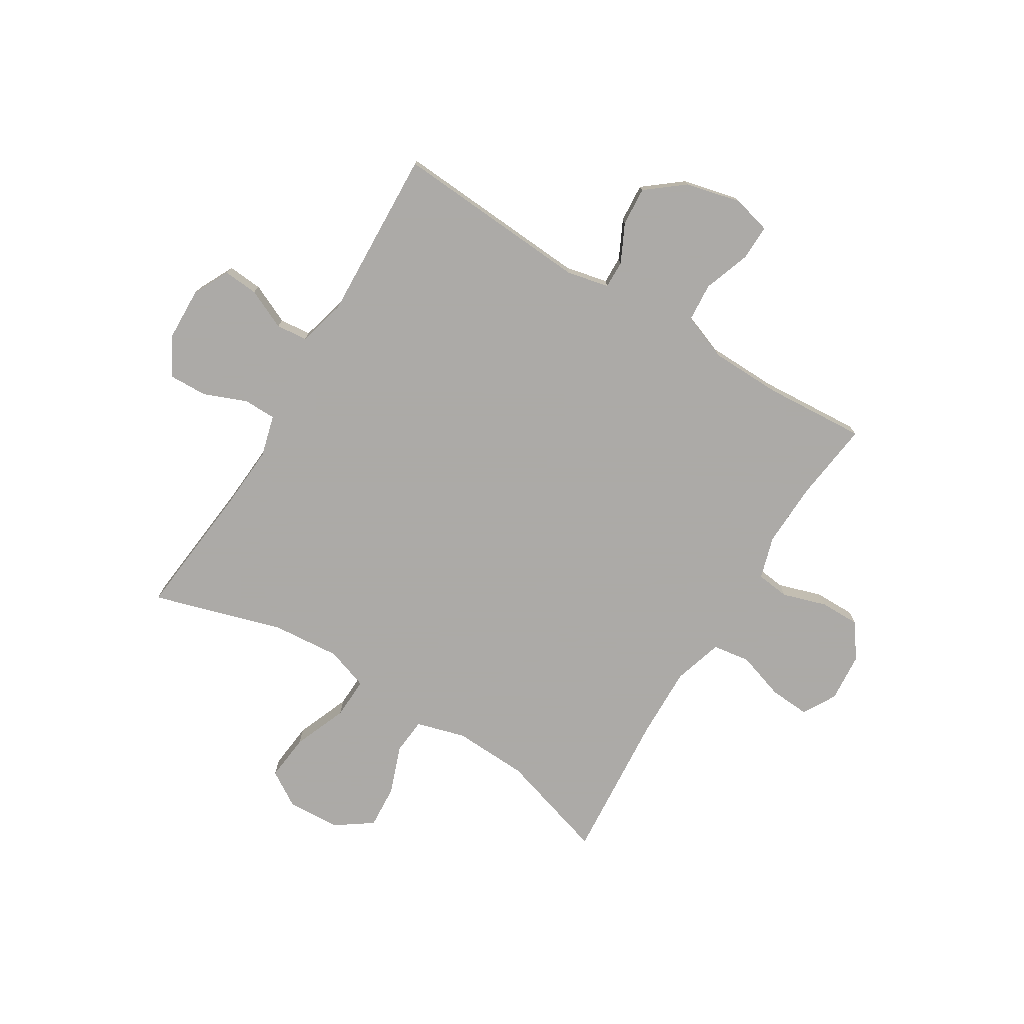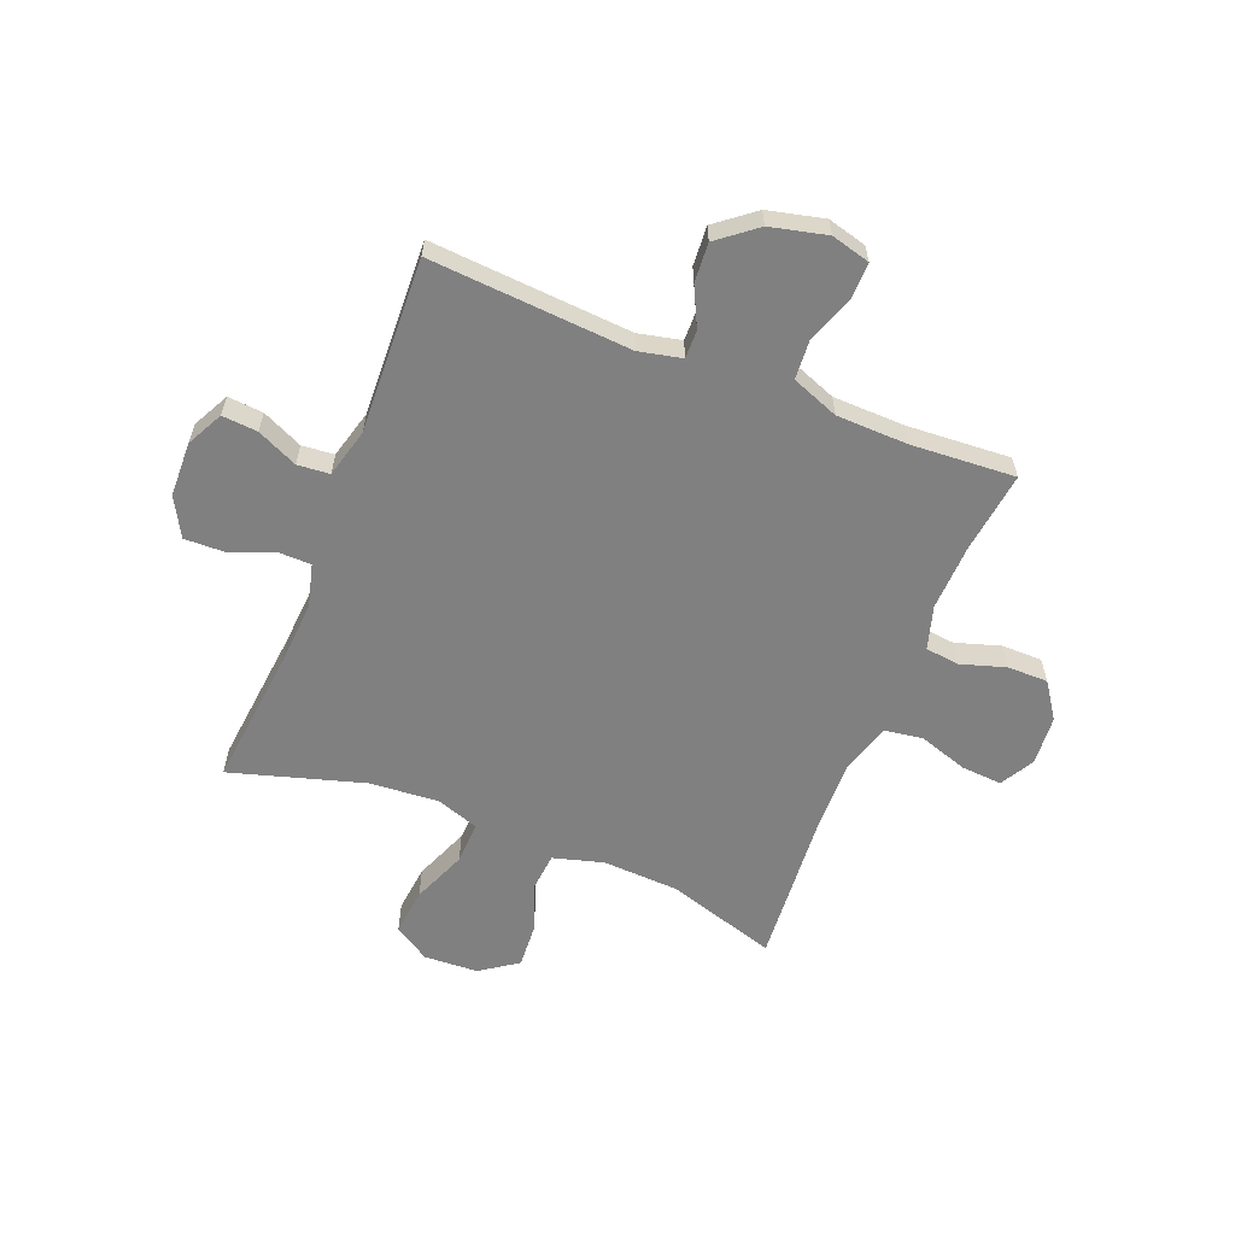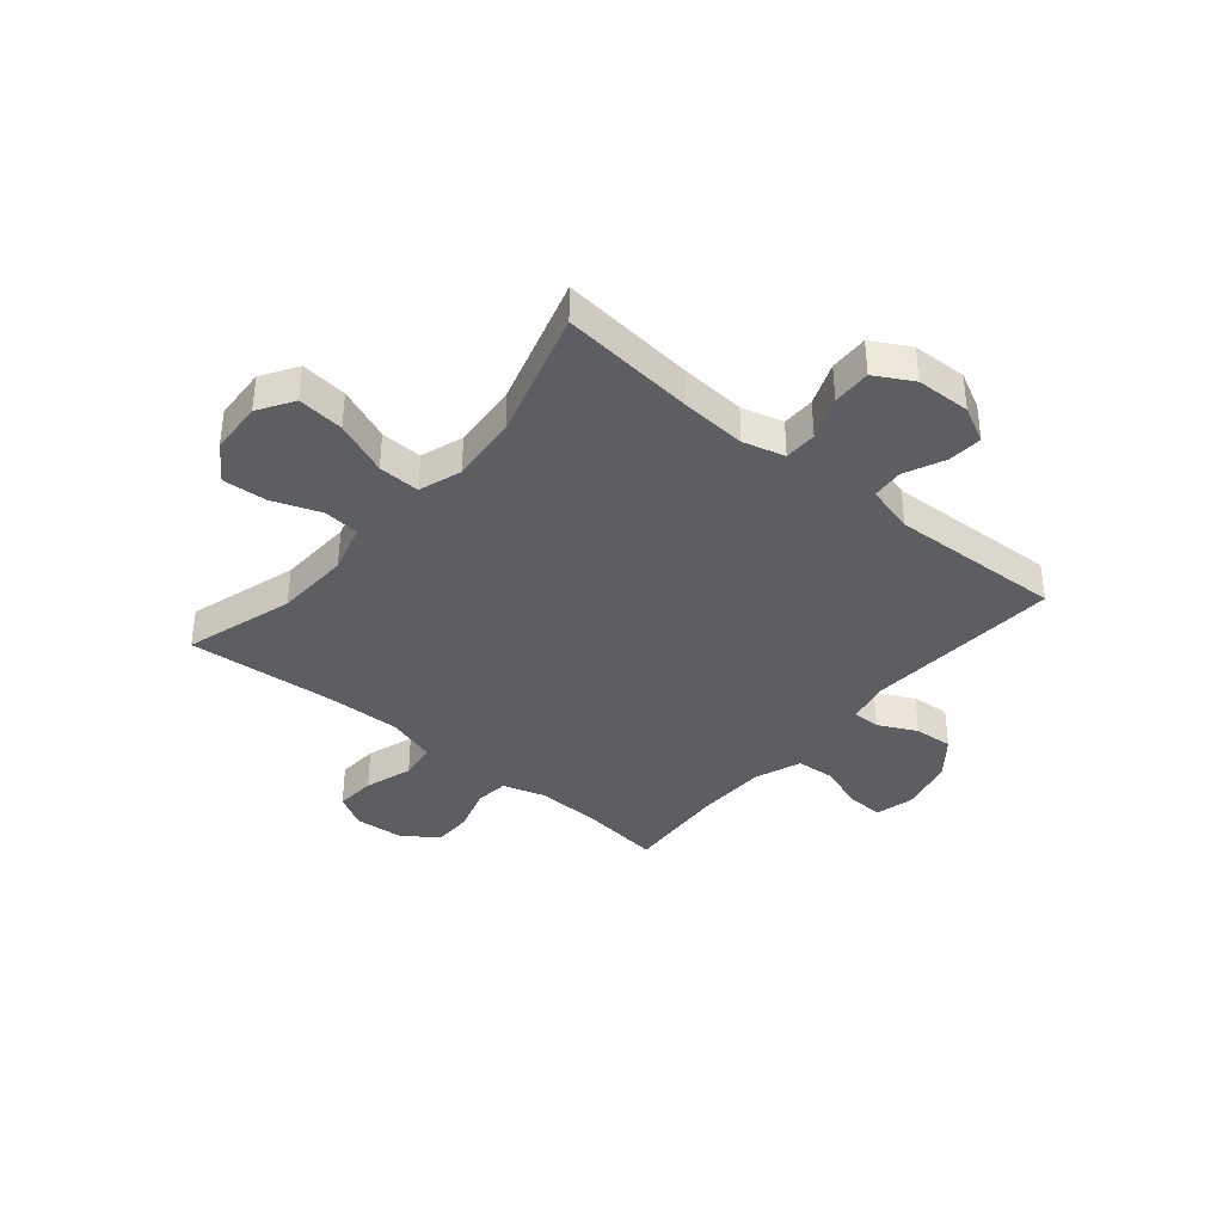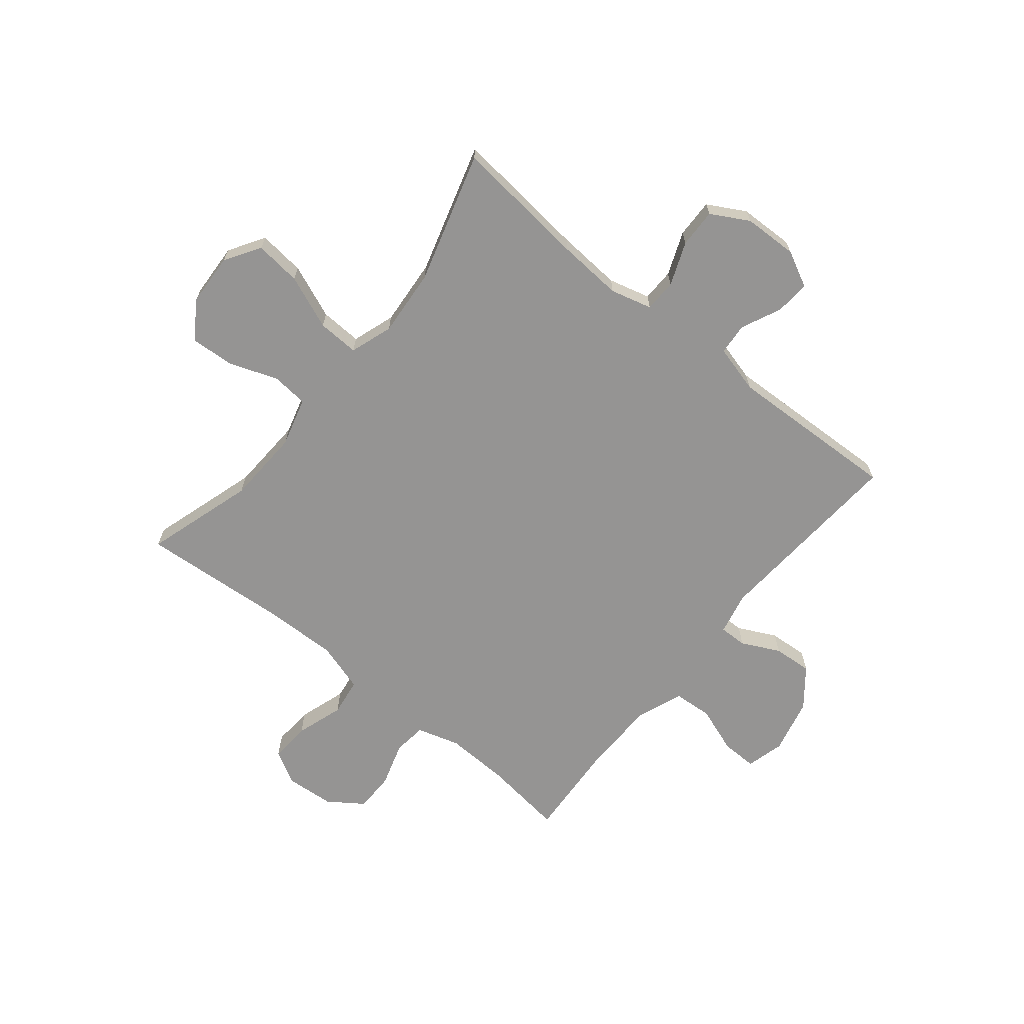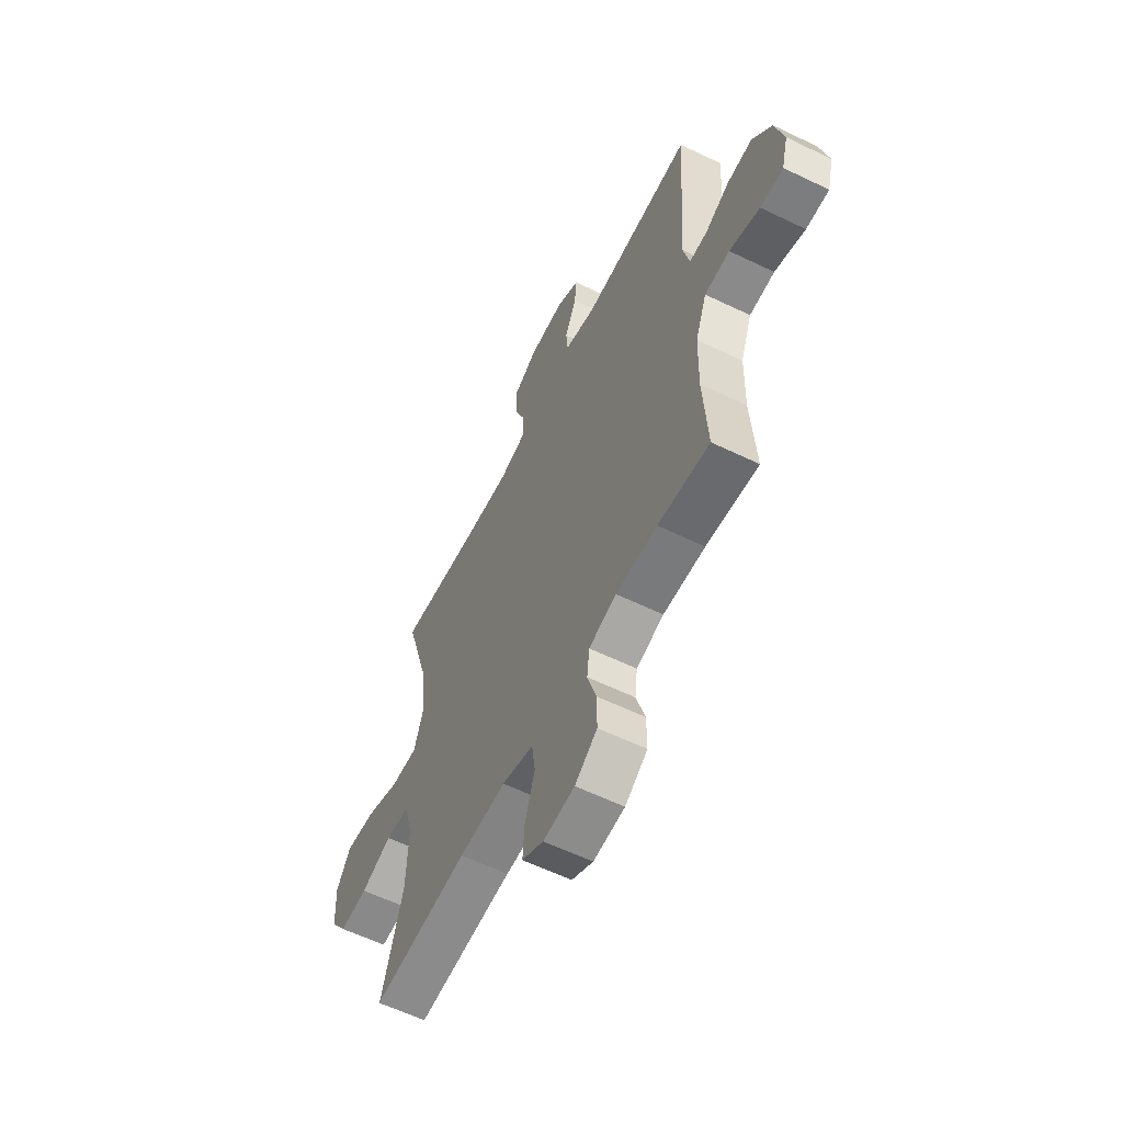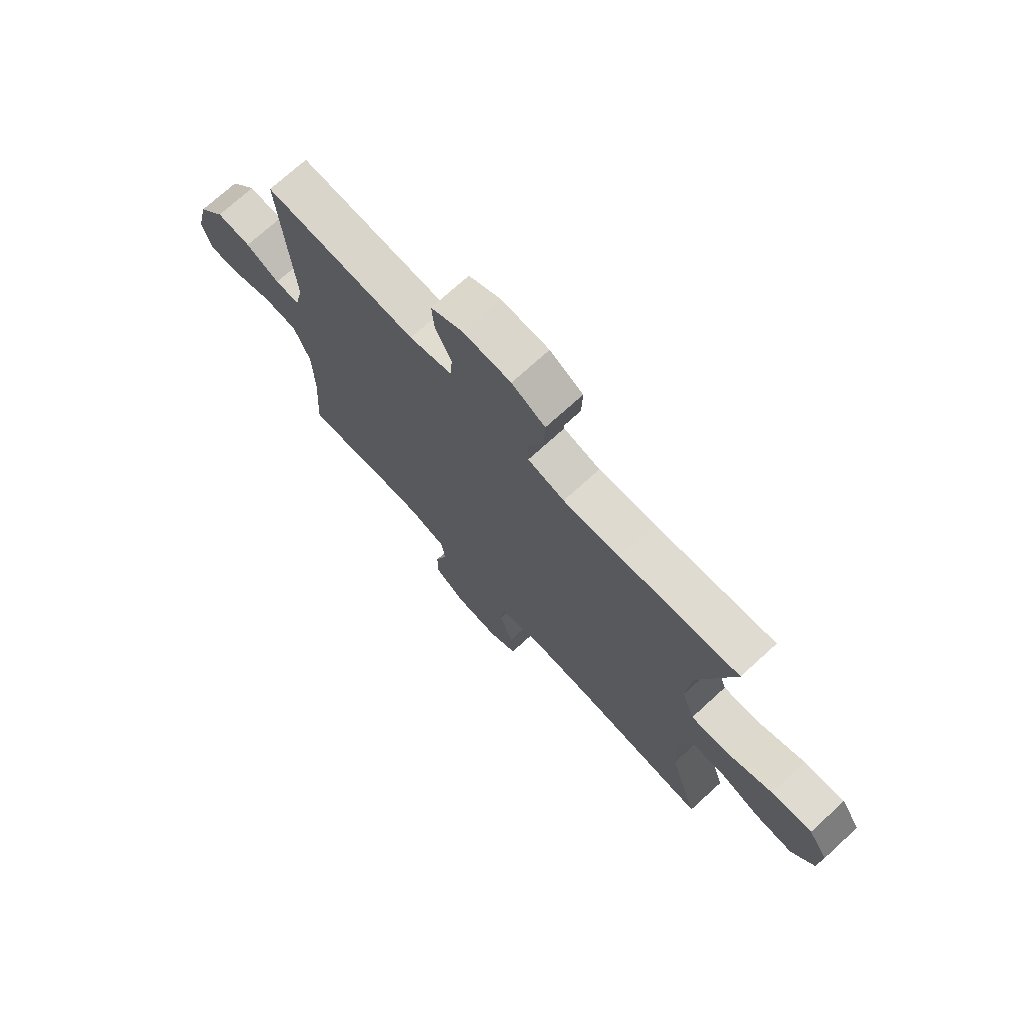
<metadata>
{"format":"obj","ext":"obj","renderer":"f3d","projection":"perspective","resolution":1024,"background":"white","views":[{"elev":-76.0,"azim":58.6,"up":"+Y"},{"elev":-60.2,"azim":68.2,"up":"+Y"},{"elev":-37.6,"azim":-39.9,"up":"+Y"},{"elev":-67.1,"azim":-39.2,"up":"+Y"},{"elev":-59.8,"azim":63.6,"up":"+Z"},{"elev":72.7,"azim":-132.4,"up":"+Z"}]}
</metadata>
<code>
v 0.5 0.07 -0.5
v 0.355 0.07 -0.482
v 0.238 0.07 -0.478
v 0.161 0.07 -0.501
v 0.154 0.07 -0.561
v 0.179 0.07 -0.641
v 0.179 0.07 -0.713
v 0.116 0.07 -0.757
v 0.028 0.07 -0.764
v -0.032 0.07 -0.73
v -0.027 0.07 -0.657
v 0.001 0.07 -0.571
v -0.009 0.07 -0.503
v -0.098 0.07 -0.476
v -0.23 0.07 -0.479
v -0.5 0.07 -0.5
v -0.44 0.07 -0.303
v -0.434 0.07 -0.168
v -0.459 0.07 -0.079
v -0.525 0.07 -0.073
v -0.612 0.07 -0.105
v -0.691 0.07 -0.11
v -0.737 0.07 -0.044
v -0.742 0.07 0.052
v -0.702 0.07 0.116
v -0.618 0.07 0.107
v -0.521 0.07 0.068
v -0.446 0.07 0.065
v -0.42 0.07 0.142
v -0.43 0.07 0.264
v -0.5 0.07 0.5
v -0.256 0.07 0.475
v -0.139 0.07 0.467
v -0.064 0.07 0.487
v -0.063 0.07 0.546
v -0.094 0.07 0.624
v -0.096 0.07 0.694
v -0.028 0.07 0.732
v 0.07 0.07 0.735
v 0.135 0.07 0.702
v 0.13 0.07 0.639
v 0.097 0.07 0.567
v 0.102 0.07 0.51
v 0.189 0.07 0.487
v 0.5 0.07 0.5
v 0.476 0.07 0.143
v 0.493 0.07 0.067
v 0.543 0.07 0.068
v 0.612 0.07 0.102
v 0.682 0.07 0.107
v 0.736 0.07 0.039
v 0.76 0.07 -0.061
v 0.742 0.07 -0.13
v 0.678 0.07 -0.129
v 0.593 0.07 -0.099
v 0.523 0.07 -0.104
v 0.491 0.07 -0.188
v 0.488 0.07 -0.316
v 0.5 0 -0.5
v 0.355 0 -0.482
v 0.238 0 -0.478
v 0.161 0 -0.501
v 0.154 0 -0.561
v 0.179 0 -0.641
v 0.179 0 -0.713
v 0.116 0 -0.757
v 0.028 0 -0.764
v -0.032 0 -0.73
v -0.027 0 -0.657
v 0.001 0 -0.571
v -0.009 0 -0.503
v -0.098 0 -0.476
v -0.23 0 -0.479
v -0.5 0 -0.5
v -0.44 0 -0.303
v -0.434 0 -0.168
v -0.459 0 -0.079
v -0.525 0 -0.073
v -0.612 0 -0.105
v -0.691 0 -0.11
v -0.737 0 -0.044
v -0.742 0 0.052
v -0.702 0 0.116
v -0.618 0 0.107
v -0.521 0 0.068
v -0.446 0 0.065
v -0.42 0 0.142
v -0.43 0 0.264
v -0.5 0 0.5
v -0.256 0 0.475
v -0.139 0 0.467
v -0.064 0 0.487
v -0.063 0 0.546
v -0.094 0 0.624
v -0.096 0 0.694
v -0.028 0 0.732
v 0.07 0 0.735
v 0.135 0 0.702
v 0.13 0 0.639
v 0.097 0 0.567
v 0.102 0 0.51
v 0.189 0 0.487
v 0.5 0 0.5
v 0.476 0 0.143
v 0.493 0 0.067
v 0.543 0 0.068
v 0.612 0 0.102
v 0.682 0 0.107
v 0.736 0 0.039
v 0.76 0 -0.061
v 0.742 0 -0.13
v 0.678 0 -0.129
v 0.593 0 -0.099
v 0.523 0 -0.104
v 0.491 0 -0.188
v 0.488 0 -0.316
f 53 54 55
f 52 53 55
f 51 52 55
f 50 51 55
f 49 50 55
f 48 49 55
f 47 48 55 56
f 46 47 56 57
f 44 45 46
f 46 57 58
f 44 46 58
f 43 44 58
f 40 41 42
f 39 40 42
f 38 39 42
f 37 38 42
f 36 37 42
f 35 36 42
f 34 35 42 43
f 30 31 32
f 29 30 32 33
f 58 1 2
f 43 58 2
f 34 43 2
f 33 34 2
f 29 33 2
f 28 29 2
f 25 26 27
f 24 25 27
f 23 24 27
f 22 23 27
f 21 22 27
f 20 21 27
f 15 16 17
f 14 15 17 18
f 13 14 18 19
f 10 11 12
f 9 10 12
f 8 9 12
f 7 8 12
f 6 7 12
f 5 6 12
f 4 5 12 13
f 3 4 13 19
f 28 2 3 19
f 19 20 27 28
f 113 112 111
f 113 111 110
f 113 110 109
f 113 109 108
f 113 108 107
f 113 107 106
f 114 113 106 105
f 115 114 105 104
f 104 103 102
f 116 115 104
f 116 104 102
f 116 102 101
f 100 99 98
f 100 98 97
f 100 97 96
f 100 96 95
f 100 95 94
f 100 94 93
f 101 100 93 92
f 90 89 88
f 91 90 88 87
f 60 59 116
f 60 116 101
f 60 101 92
f 60 92 91
f 60 91 87
f 60 87 86
f 85 84 83
f 85 83 82
f 85 82 81
f 85 81 80
f 85 80 79
f 85 79 78
f 75 74 73
f 76 75 73 72
f 77 76 72 71
f 70 69 68
f 70 68 67
f 70 67 66
f 70 66 65
f 70 65 64
f 70 64 63
f 71 70 63 62
f 77 71 62 61
f 77 61 60 86
f 86 85 78 77
f 1 59 60 2
f 2 60 61 3
f 3 61 62 4
f 4 62 63 5
f 5 63 64 6
f 6 64 65 7
f 7 65 66 8
f 8 66 67 9
f 9 67 68 10
f 10 68 69 11
f 11 69 70 12
f 12 70 71 13
f 13 71 72 14
f 14 72 73 15
f 15 73 74 16
f 16 74 75 17
f 17 75 76 18
f 18 76 77 19
f 19 77 78 20
f 20 78 79 21
f 21 79 80 22
f 22 80 81 23
f 23 81 82 24
f 24 82 83 25
f 25 83 84 26
f 26 84 85 27
f 27 85 86 28
f 28 86 87 29
f 29 87 88 30
f 30 88 89 31
f 31 89 90 32
f 32 90 91 33
f 33 91 92 34
f 34 92 93 35
f 35 93 94 36
f 36 94 95 37
f 37 95 96 38
f 38 96 97 39
f 39 97 98 40
f 40 98 99 41
f 41 99 100 42
f 42 100 101 43
f 43 101 102 44
f 44 102 103 45
f 45 103 104 46
f 46 104 105 47
f 47 105 106 48
f 48 106 107 49
f 49 107 108 50
f 50 108 109 51
f 51 109 110 52
f 52 110 111 53
f 53 111 112 54
f 54 112 113 55
f 55 113 114 56
f 56 114 115 57
f 57 115 116 58
f 58 116 59 1

</code>
